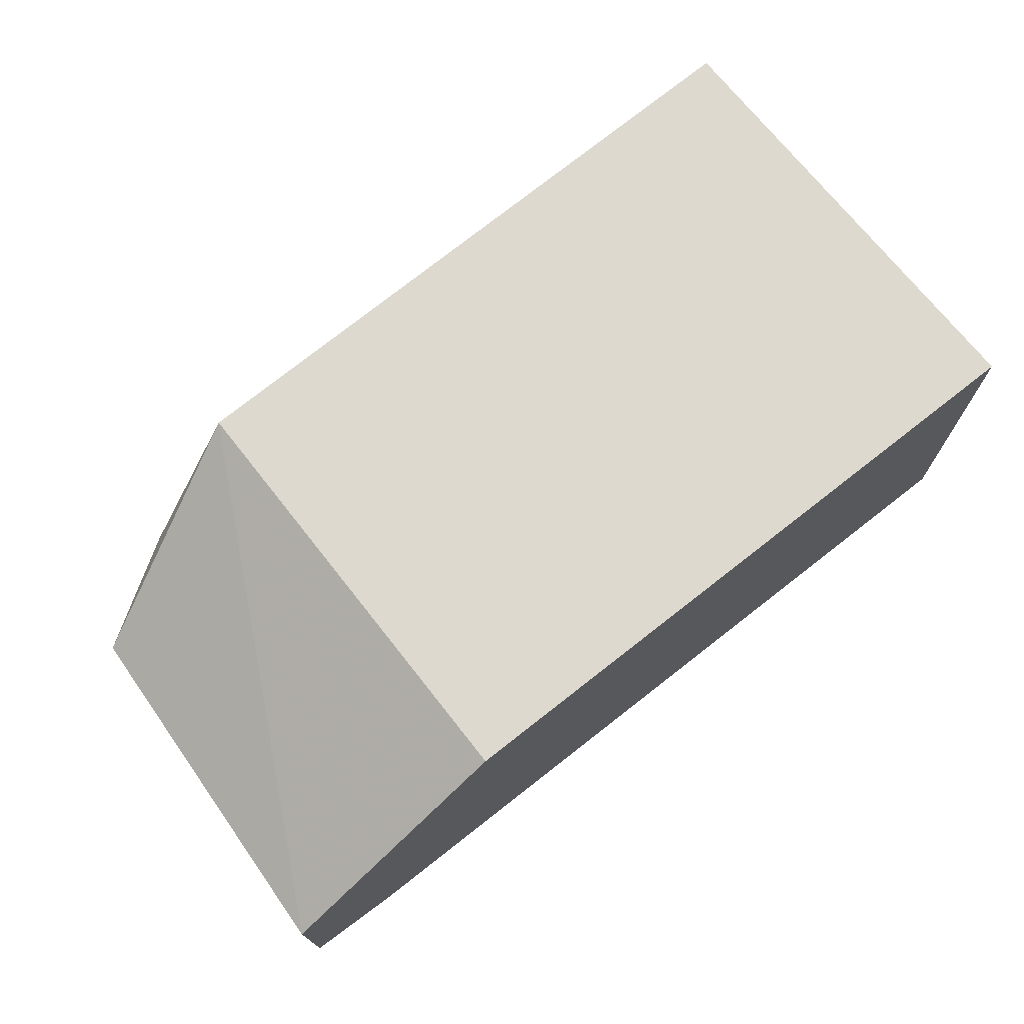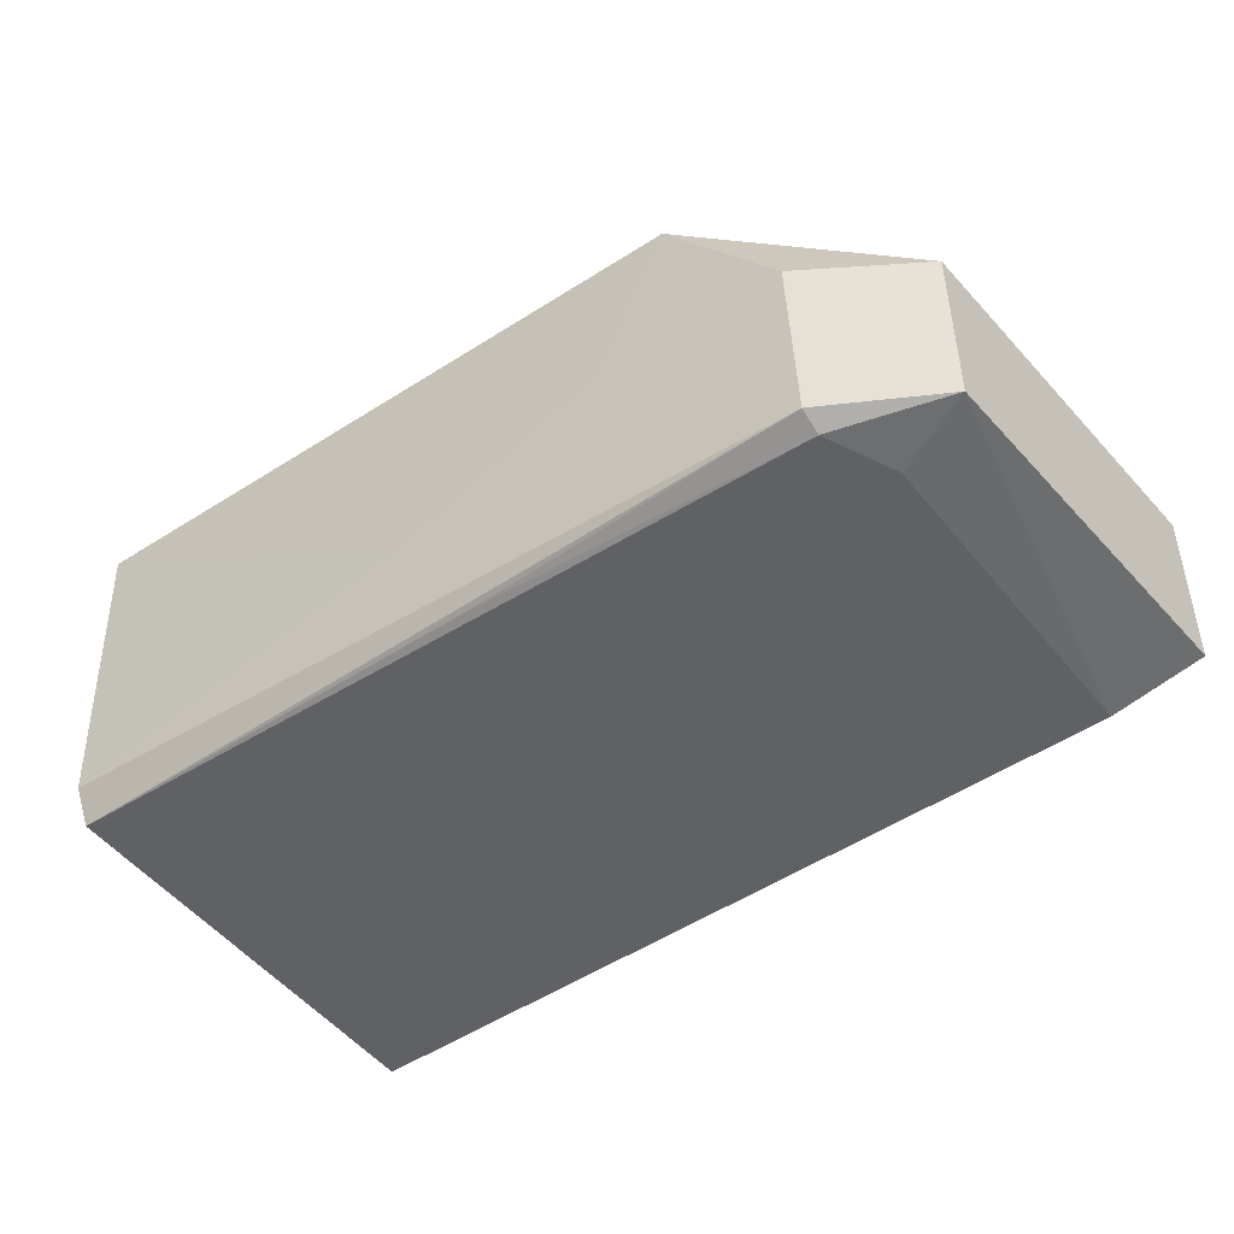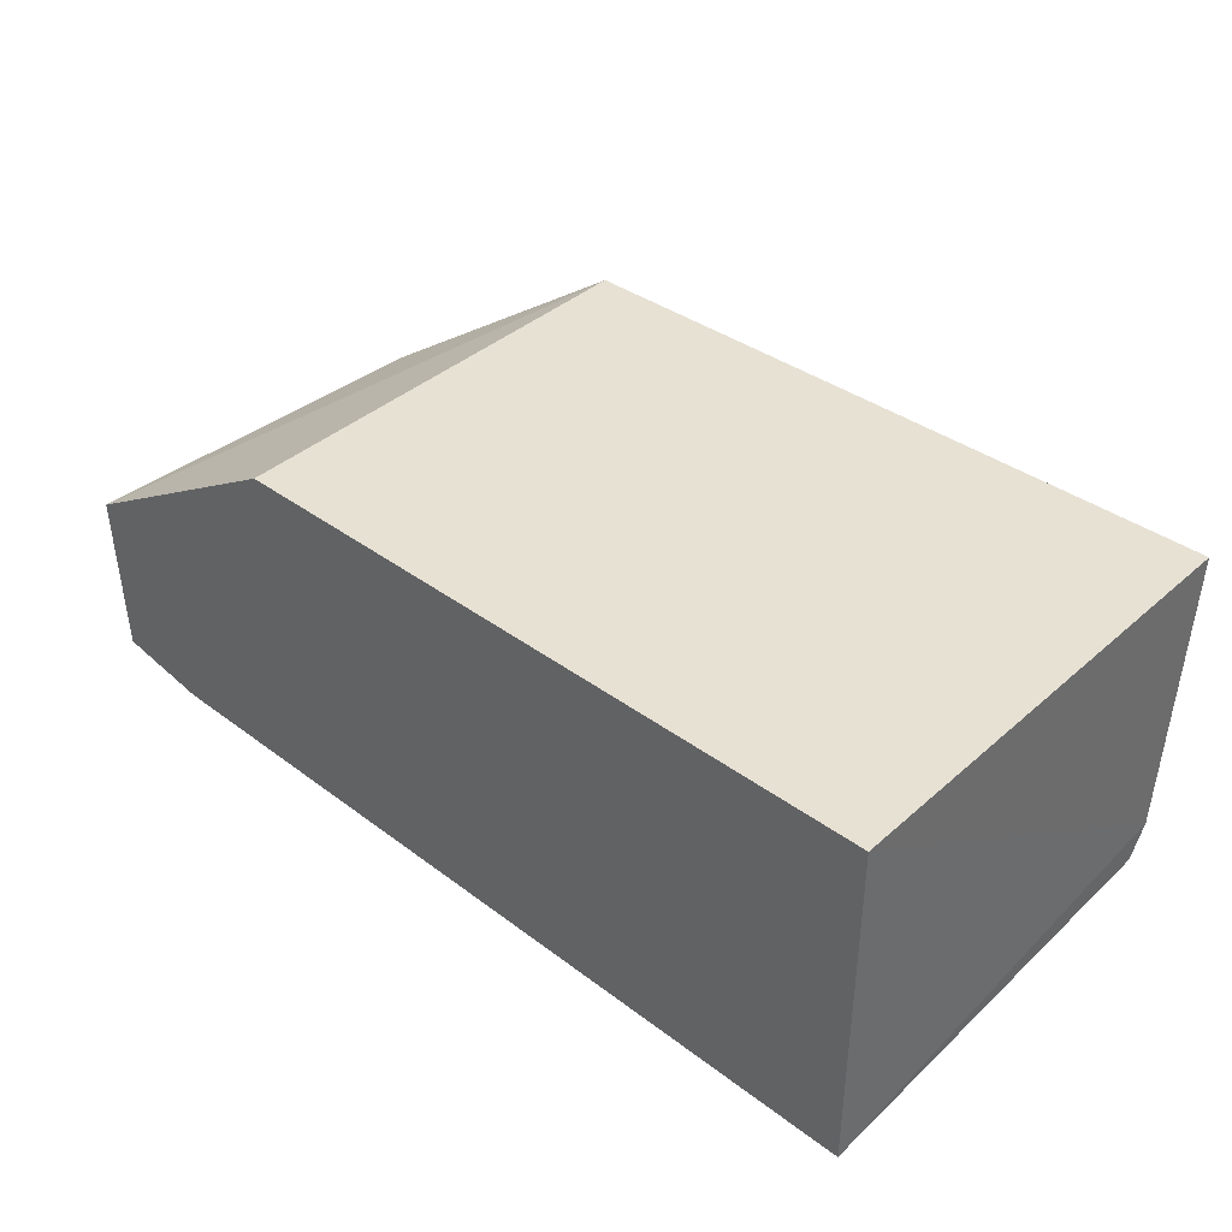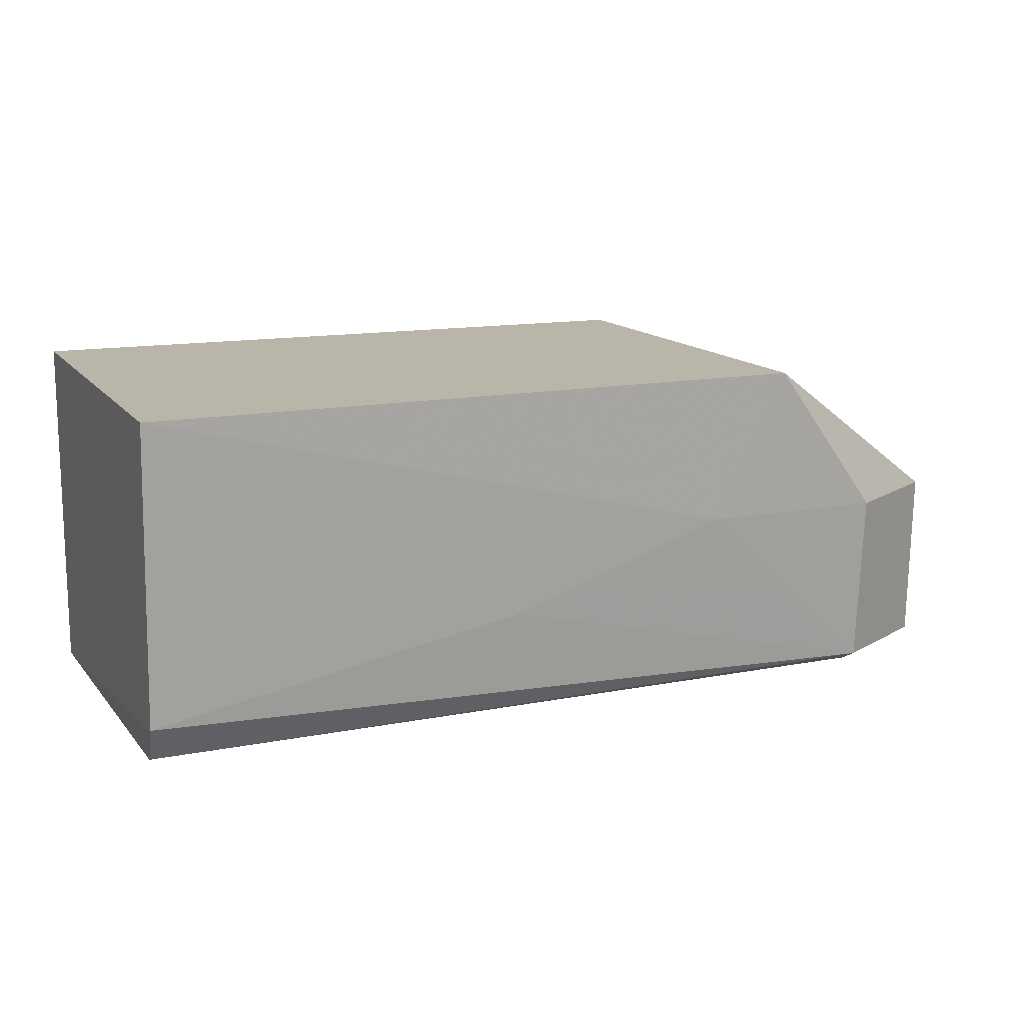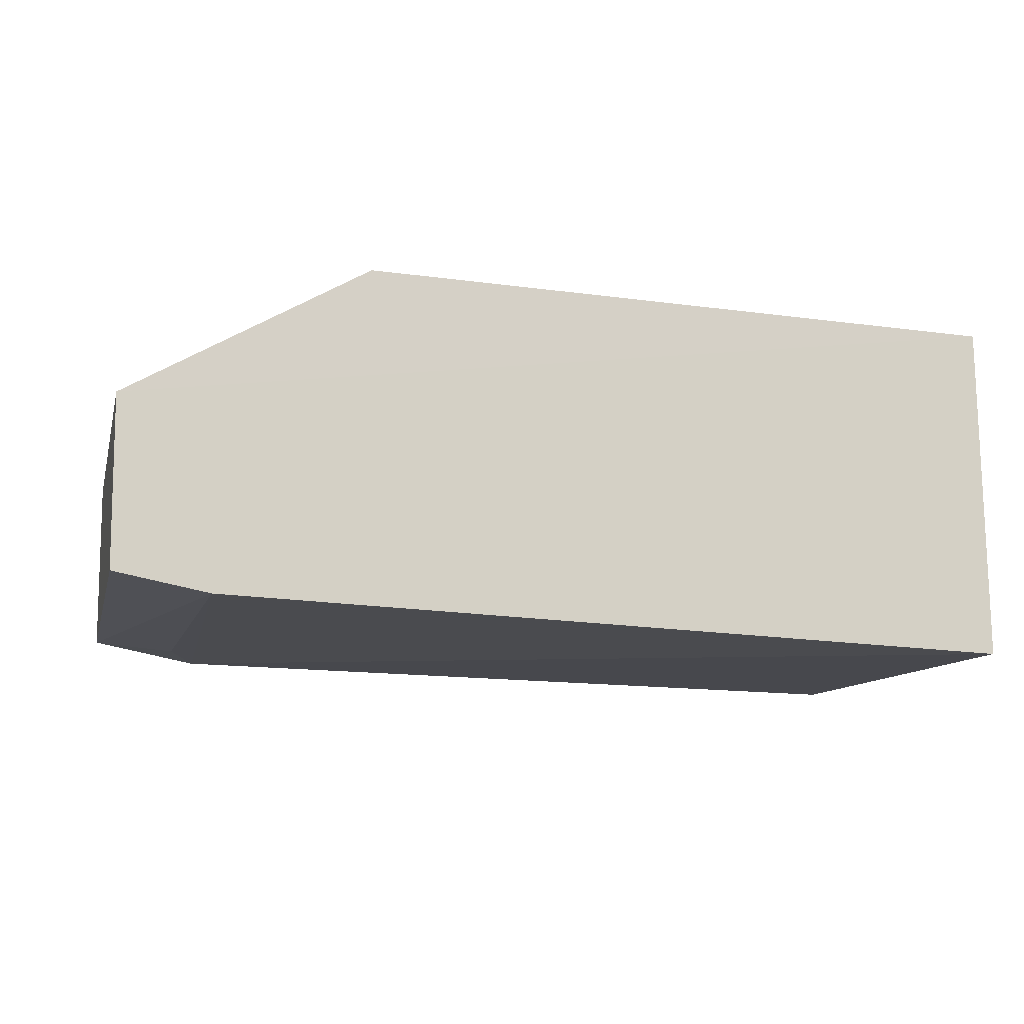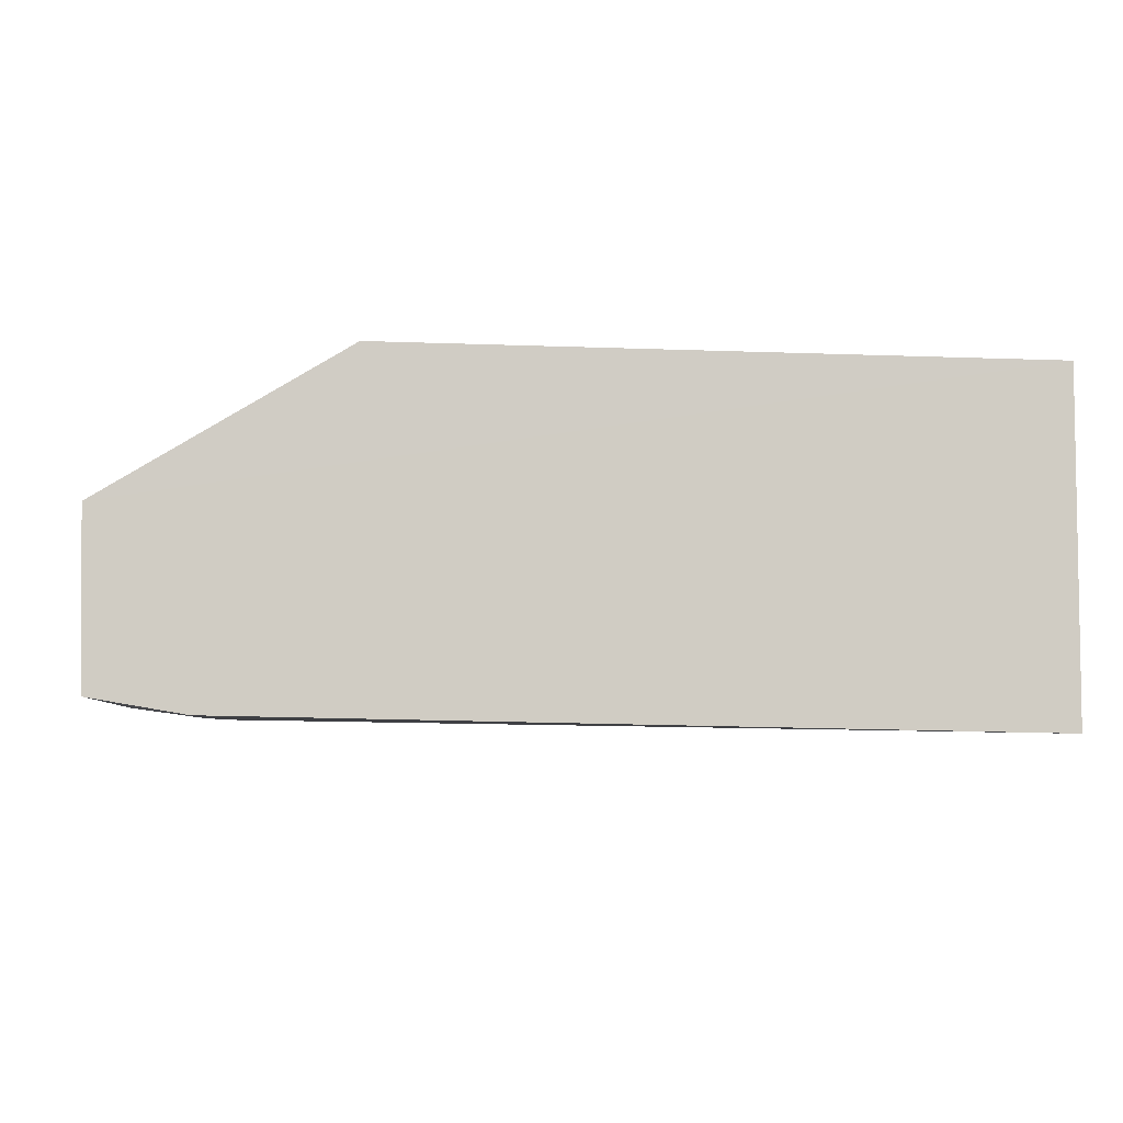
<metadata>
{"format":"obj","ext":"obj","renderer":"f3d","projection":"perspective","resolution":1024,"background":"white","views":[{"elev":71.5,"azim":-38.3,"up":"+Z"},{"elev":-47.5,"azim":-143.1,"up":"+Z"},{"elev":39.4,"azim":42.5,"up":"+Z"},{"elev":13.6,"azim":157.3,"up":"+Z"},{"elev":-14.4,"azim":-16.8,"up":"+Z"},{"elev":-5.4,"azim":-7.9,"up":"+Z"}]}
</metadata>
<code>
v 6.929e-05 0.0237 0.01708
v 6.542e-05 0.001488 0.01703
v 6.567e-05 0.001483 0.0001422
v -0.0428 0.01909 0.001545
v -0.03221 0.001488 0.01703
v 4.4e-05 0.02208 0.001142
v 9.668e-05 0.0229 0.002829
v -0.03215 0.02305 0.01709
v -0.04382 0.001468 0.00985
v -0.03756 0.021 0.0009942
v -0.02856 0.02293 0.009911
v -0.04368 0.001509 0.001626
v -0.0429 0.01925 0.009823
v -0.03755 0.02205 0.001556
v -0.01786 0.02289 0.006219
v -0.03917 0.001474 0.0008536
v -0.02135 0.02185 0.001228
v -0.03757 0.02263 0.009866
v -0.03906 0.0176 0.001012
f 7 1 2
f 7 2 3
f 7 3 6
f 8 5 2
f 8 2 1
f 9 3 2
f 9 2 5
f 9 5 8
f 10 6 3
f 11 8 1
f 12 9 4
f 13 9 8
f 13 4 9
f 14 7 6
f 14 10 4
f 15 11 1
f 15 1 7
f 15 14 11
f 15 7 14
f 16 3 9
f 16 9 12
f 16 10 3
f 16 12 4
f 17 14 6
f 17 6 10
f 17 10 14
f 18 8 11
f 18 11 14
f 18 13 8
f 18 14 4
f 18 4 13
f 19 16 4
f 19 4 10
f 19 10 16

</code>
